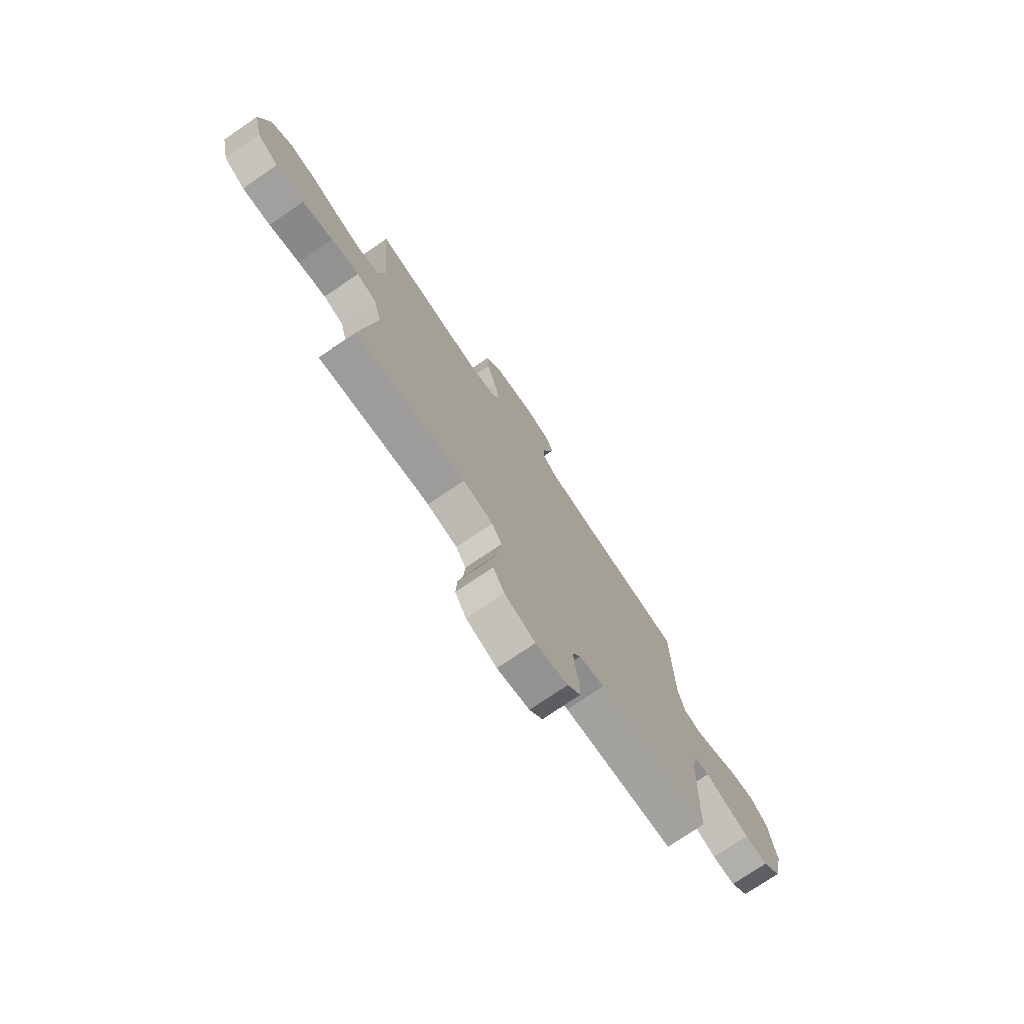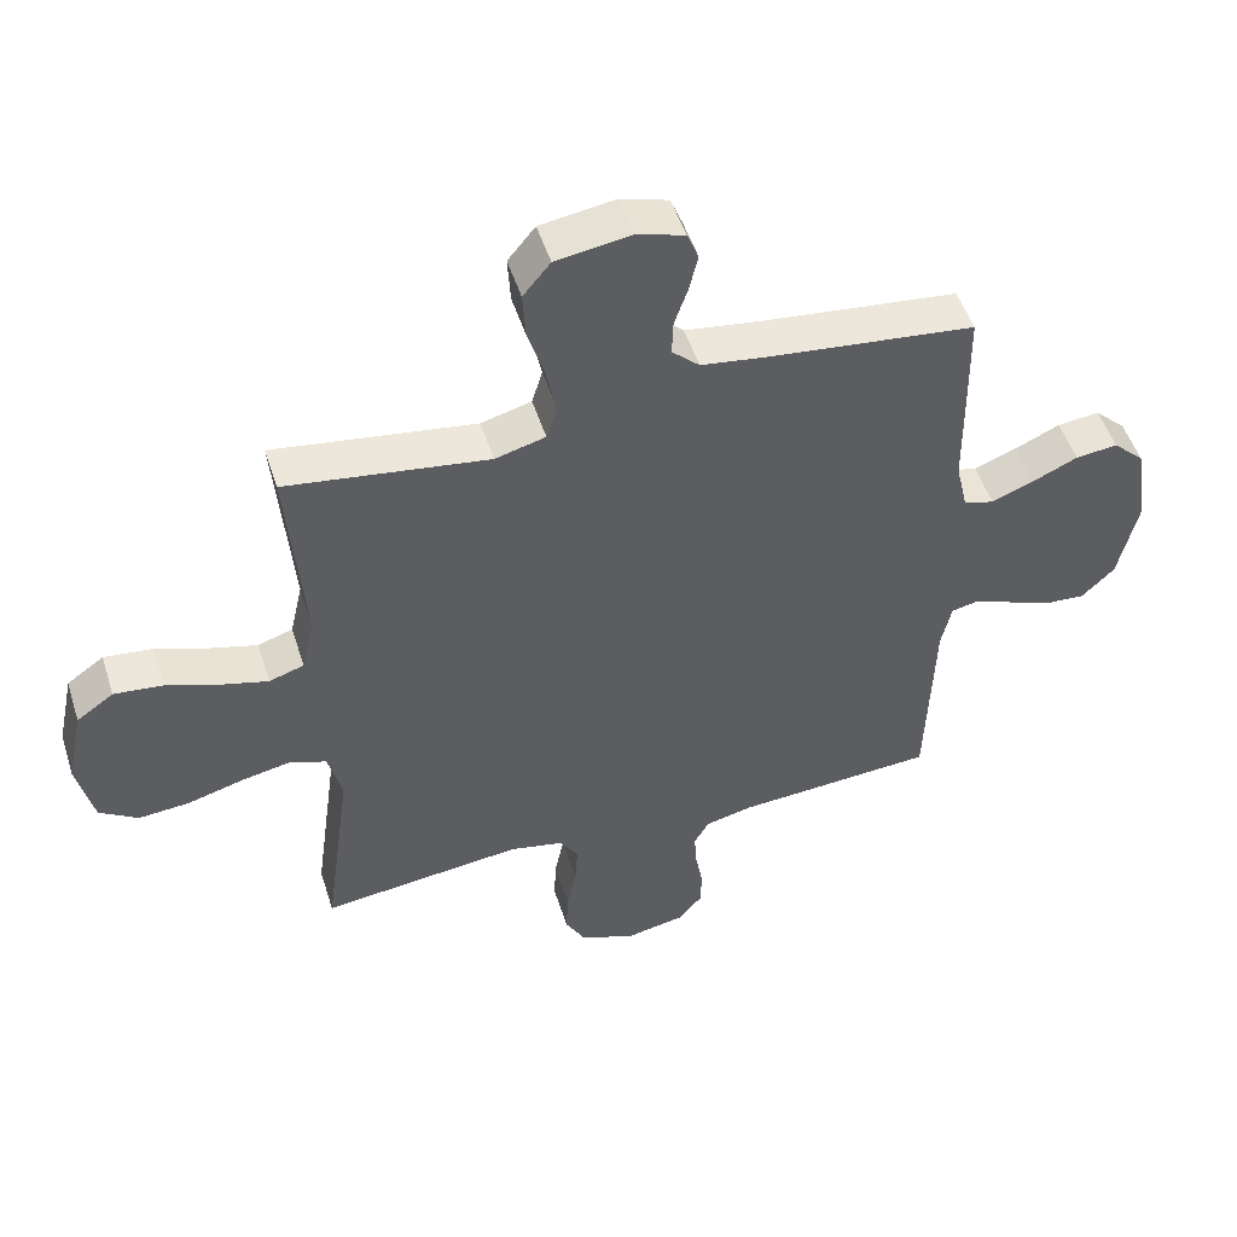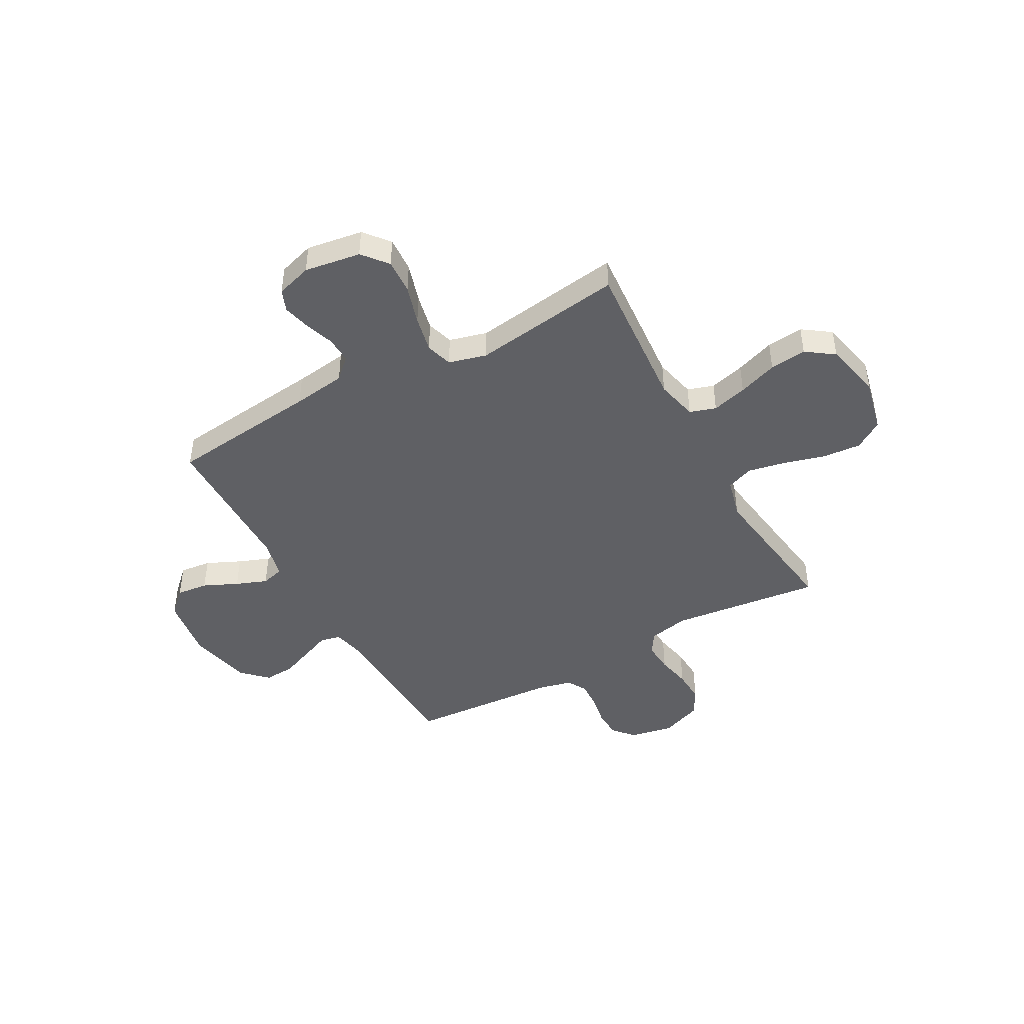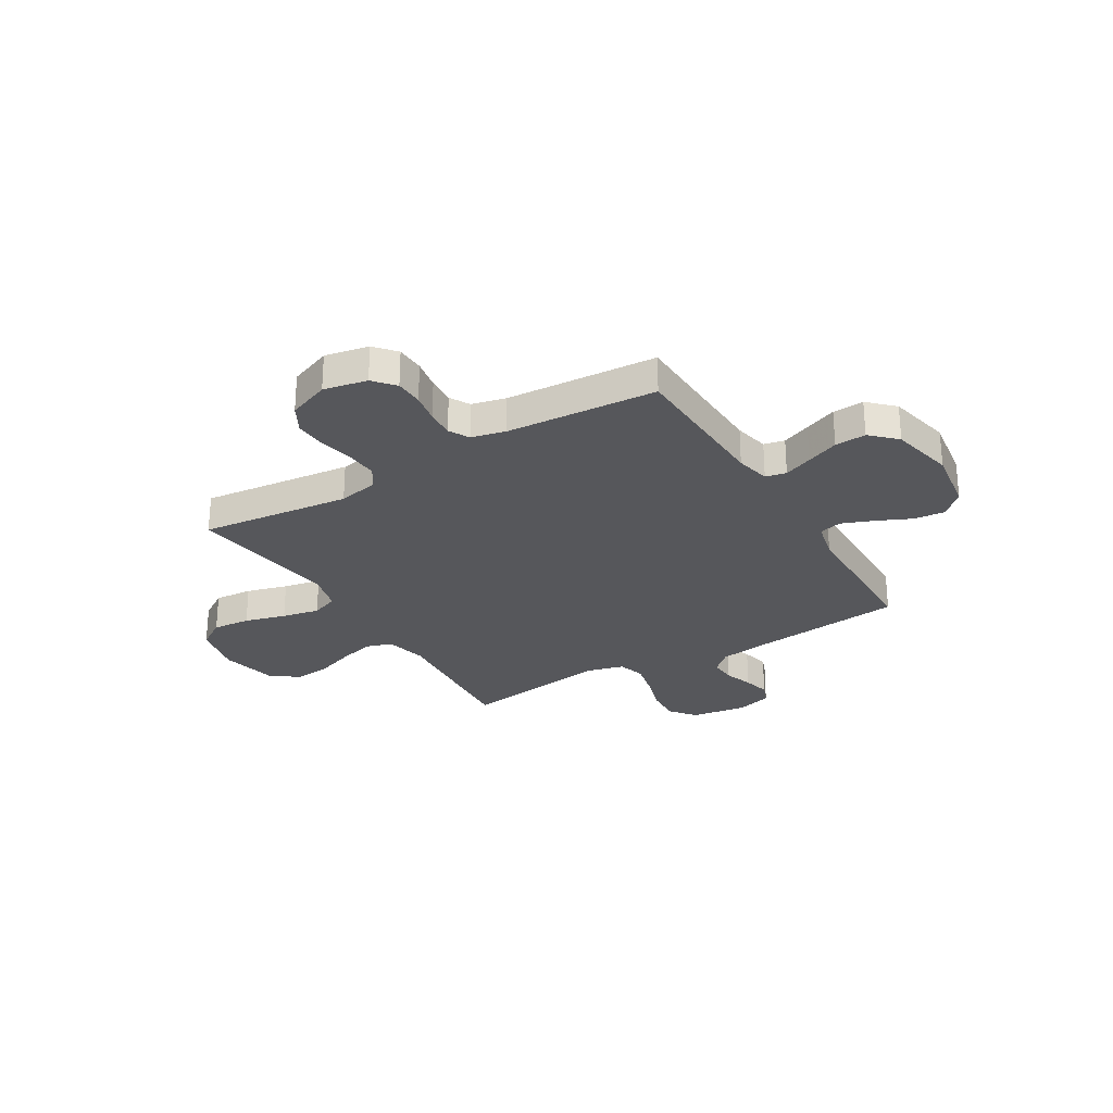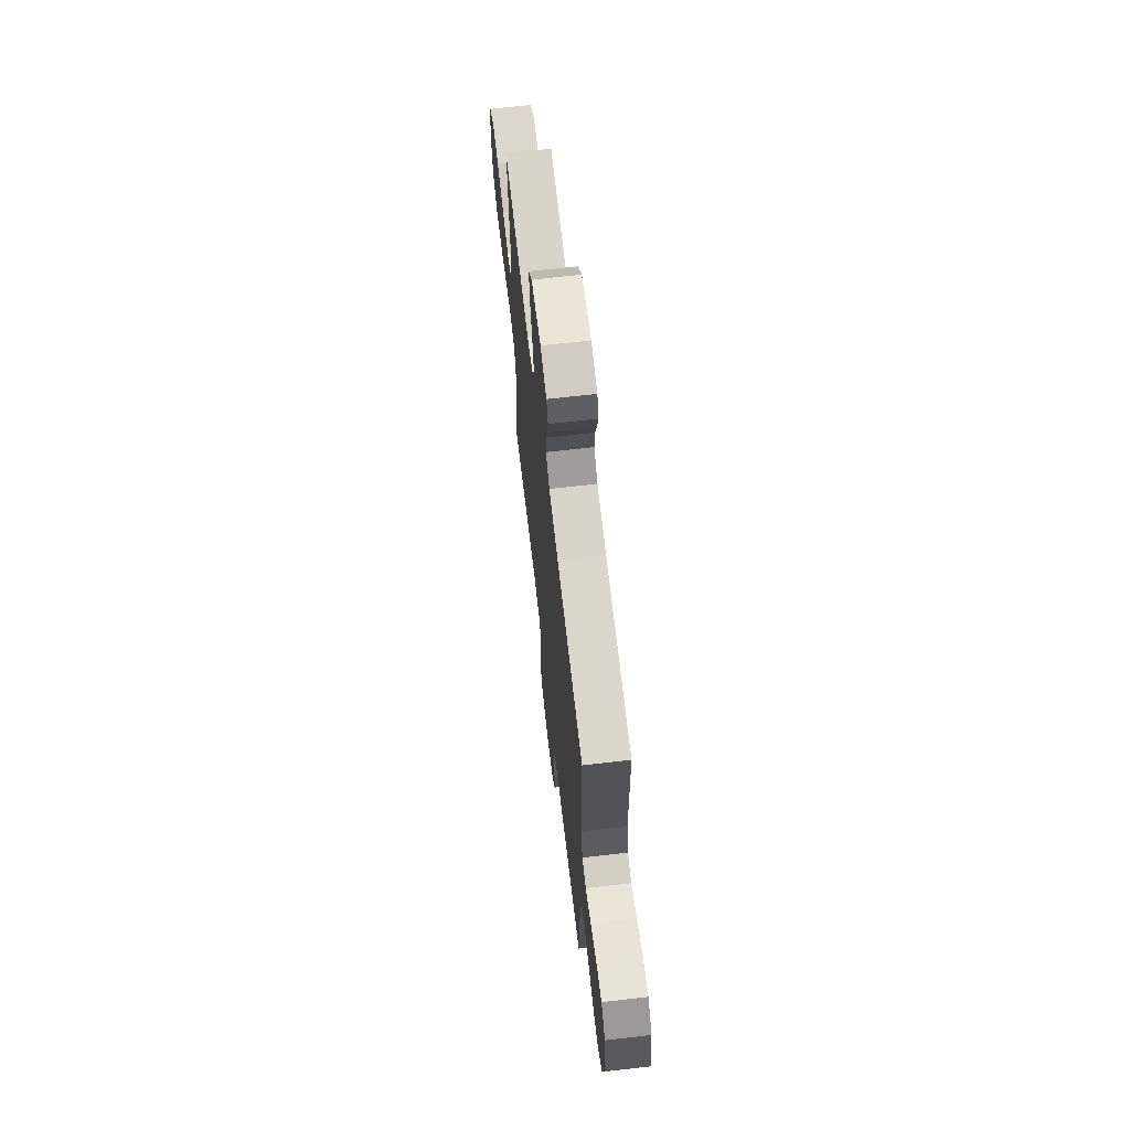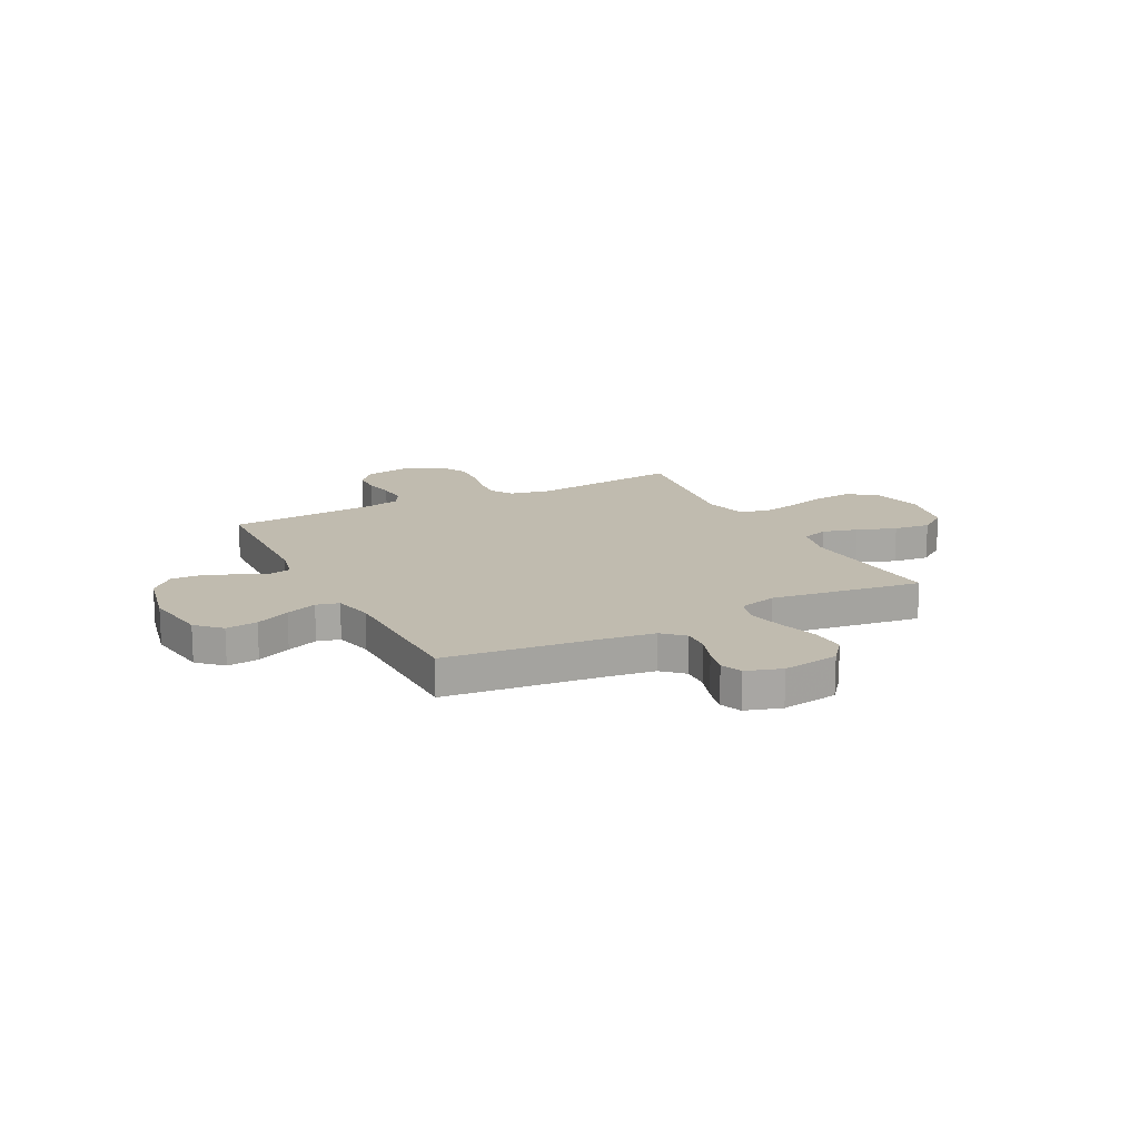
<metadata>
{"format":"obj","ext":"obj","renderer":"f3d","projection":"perspective","resolution":1024,"background":"white","views":[{"elev":-75.3,"azim":124.3,"up":"+Z"},{"elev":50.5,"azim":162.5,"up":"+Z"},{"elev":-44.7,"azim":28.9,"up":"+Y"},{"elev":-27.3,"azim":-149.0,"up":"+Y"},{"elev":67.3,"azim":-96.6,"up":"+Z"},{"elev":15.9,"azim":-27.2,"up":"+Y"}]}
</metadata>
<code>
v 0.5 0.07 -0.5
v 0.2 0.07 -0.466
v 0.119 0.07 -0.483
v 0.092 0.07 -0.526
v 0.096 0.07 -0.587
v 0.11 0.07 -0.655
v 0.113 0.07 -0.721
v 0.083 0.07 -0.775
v 0 0.07 -0.807
v -0.087 0.07 -0.79
v -0.123 0.07 -0.748
v -0.125 0.07 -0.692
v -0.114 0.07 -0.632
v -0.11 0.07 -0.576
v -0.132 0.07 -0.536
v -0.2 0.07 -0.52
v -0.5 0.07 -0.5
v -0.51 0.07 -0.2
v -0.525 0.07 -0.131
v -0.566 0.07 -0.122
v -0.623 0.07 -0.145
v -0.687 0.07 -0.171
v -0.749 0.07 -0.175
v -0.798 0.07 -0.127
v -0.826 0.07 0
v -0.807 0.07 0.128
v -0.76 0.07 0.173
v -0.697 0.07 0.166
v -0.629 0.07 0.135
v -0.567 0.07 0.111
v -0.522 0.07 0.123
v -0.504 0.07 0.2
v -0.5 0.07 0.5
v -0.2 0.07 0.534
v -0.094 0.07 0.549
v -0.053 0.07 0.587
v -0.055 0.07 0.64
v -0.075 0.07 0.698
v -0.088 0.07 0.753
v -0.071 0.07 0.796
v 0 0.07 0.818
v 0.112 0.07 0.801
v 0.153 0.07 0.751
v 0.149 0.07 0.681
v 0.125 0.07 0.603
v 0.109 0.07 0.53
v 0.125 0.07 0.477
v 0.2 0.07 0.457
v 0.5 0.07 0.5
v 0.476 0.07 0.2
v 0.495 0.07 0.117
v 0.547 0.07 0.1
v 0.617 0.07 0.119
v 0.695 0.07 0.147
v 0.768 0.07 0.155
v 0.823 0.07 0.116
v 0.848 0.07 0
v 0.824 0.07 -0.106
v 0.767 0.07 -0.143
v 0.691 0.07 -0.137
v 0.609 0.07 -0.114
v 0.534 0.07 -0.099
v 0.48 0.07 -0.119
v 0.459 0.07 -0.2
v 0.5 0 -0.5
v 0.2 0 -0.466
v 0.119 0 -0.483
v 0.092 0 -0.526
v 0.096 0 -0.587
v 0.11 0 -0.655
v 0.113 0 -0.721
v 0.083 0 -0.775
v 0 0 -0.807
v -0.087 0 -0.79
v -0.123 0 -0.748
v -0.125 0 -0.692
v -0.114 0 -0.632
v -0.11 0 -0.576
v -0.132 0 -0.536
v -0.2 0 -0.52
v -0.5 0 -0.5
v -0.51 0 -0.2
v -0.525 0 -0.131
v -0.566 0 -0.122
v -0.623 0 -0.145
v -0.687 0 -0.171
v -0.749 0 -0.175
v -0.798 0 -0.127
v -0.826 0 0
v -0.807 0 0.128
v -0.76 0 0.173
v -0.697 0 0.166
v -0.629 0 0.135
v -0.567 0 0.111
v -0.522 0 0.123
v -0.504 0 0.2
v -0.5 0 0.5
v -0.2 0 0.534
v -0.094 0 0.549
v -0.053 0 0.587
v -0.055 0 0.64
v -0.075 0 0.698
v -0.088 0 0.753
v -0.071 0 0.796
v 0 0 0.818
v 0.112 0 0.801
v 0.153 0 0.751
v 0.149 0 0.681
v 0.125 0 0.603
v 0.109 0 0.53
v 0.125 0 0.477
v 0.2 0 0.457
v 0.5 0 0.5
v 0.476 0 0.2
v 0.495 0 0.117
v 0.547 0 0.1
v 0.617 0 0.119
v 0.695 0 0.147
v 0.768 0 0.155
v 0.823 0 0.116
v 0.848 0 0
v 0.824 0 -0.106
v 0.767 0 -0.143
v 0.691 0 -0.137
v 0.609 0 -0.114
v 0.534 0 -0.099
v 0.48 0 -0.119
v 0.459 0 -0.2
f 59 60 61
f 58 59 61
f 57 58 61
f 56 57 61
f 55 56 61
f 54 55 61
f 53 54 61
f 52 53 61 62
f 51 52 62 63
f 48 49 50
f 51 63 64
f 50 51 64
f 48 50 64
f 47 48 64
f 43 44 45
f 42 43 45
f 41 42 45
f 40 41 45
f 39 40 45
f 38 39 45
f 37 38 45
f 36 37 45 46
f 35 36 46 47
f 32 33 34
f 64 1 2
f 47 64 2
f 35 47 2
f 34 35 2
f 32 34 2
f 31 32 2
f 27 28 29
f 26 27 29
f 25 26 29
f 24 25 29
f 23 24 29
f 22 23 29
f 21 22 29
f 20 21 29 30
f 16 17 18
f 15 16 18 19
f 11 12 13
f 10 11 13
f 9 10 13
f 8 9 13
f 7 8 13
f 6 7 13
f 5 6 13
f 4 5 13 14
f 3 4 14 15
f 31 2 3
f 19 20 30 31
f 3 15 19 31
f 125 124 123
f 125 123 122
f 125 122 121
f 125 121 120
f 125 120 119
f 125 119 118
f 125 118 117
f 126 125 117 116
f 127 126 116 115
f 114 113 112
f 128 127 115
f 128 115 114
f 128 114 112
f 128 112 111
f 109 108 107
f 109 107 106
f 109 106 105
f 109 105 104
f 109 104 103
f 109 103 102
f 109 102 101
f 110 109 101 100
f 111 110 100 99
f 98 97 96
f 66 65 128
f 66 128 111
f 66 111 99
f 66 99 98
f 66 98 96
f 66 96 95
f 93 92 91
f 93 91 90
f 93 90 89
f 93 89 88
f 93 88 87
f 93 87 86
f 93 86 85
f 94 93 85 84
f 82 81 80
f 83 82 80 79
f 77 76 75
f 77 75 74
f 77 74 73
f 77 73 72
f 77 72 71
f 77 71 70
f 77 70 69
f 78 77 69 68
f 79 78 68 67
f 67 66 95
f 95 94 84 83
f 95 83 79 67
f 1 65 66 2
f 2 66 67 3
f 3 67 68 4
f 4 68 69 5
f 5 69 70 6
f 6 70 71 7
f 7 71 72 8
f 8 72 73 9
f 9 73 74 10
f 10 74 75 11
f 11 75 76 12
f 12 76 77 13
f 13 77 78 14
f 14 78 79 15
f 15 79 80 16
f 16 80 81 17
f 17 81 82 18
f 18 82 83 19
f 19 83 84 20
f 20 84 85 21
f 21 85 86 22
f 22 86 87 23
f 23 87 88 24
f 24 88 89 25
f 25 89 90 26
f 26 90 91 27
f 27 91 92 28
f 28 92 93 29
f 29 93 94 30
f 30 94 95 31
f 31 95 96 32
f 32 96 97 33
f 33 97 98 34
f 34 98 99 35
f 35 99 100 36
f 36 100 101 37
f 37 101 102 38
f 38 102 103 39
f 39 103 104 40
f 40 104 105 41
f 41 105 106 42
f 42 106 107 43
f 43 107 108 44
f 44 108 109 45
f 45 109 110 46
f 46 110 111 47
f 47 111 112 48
f 48 112 113 49
f 49 113 114 50
f 50 114 115 51
f 51 115 116 52
f 52 116 117 53
f 53 117 118 54
f 54 118 119 55
f 55 119 120 56
f 56 120 121 57
f 57 121 122 58
f 58 122 123 59
f 59 123 124 60
f 60 124 125 61
f 61 125 126 62
f 62 126 127 63
f 63 127 128 64
f 64 128 65 1

</code>
